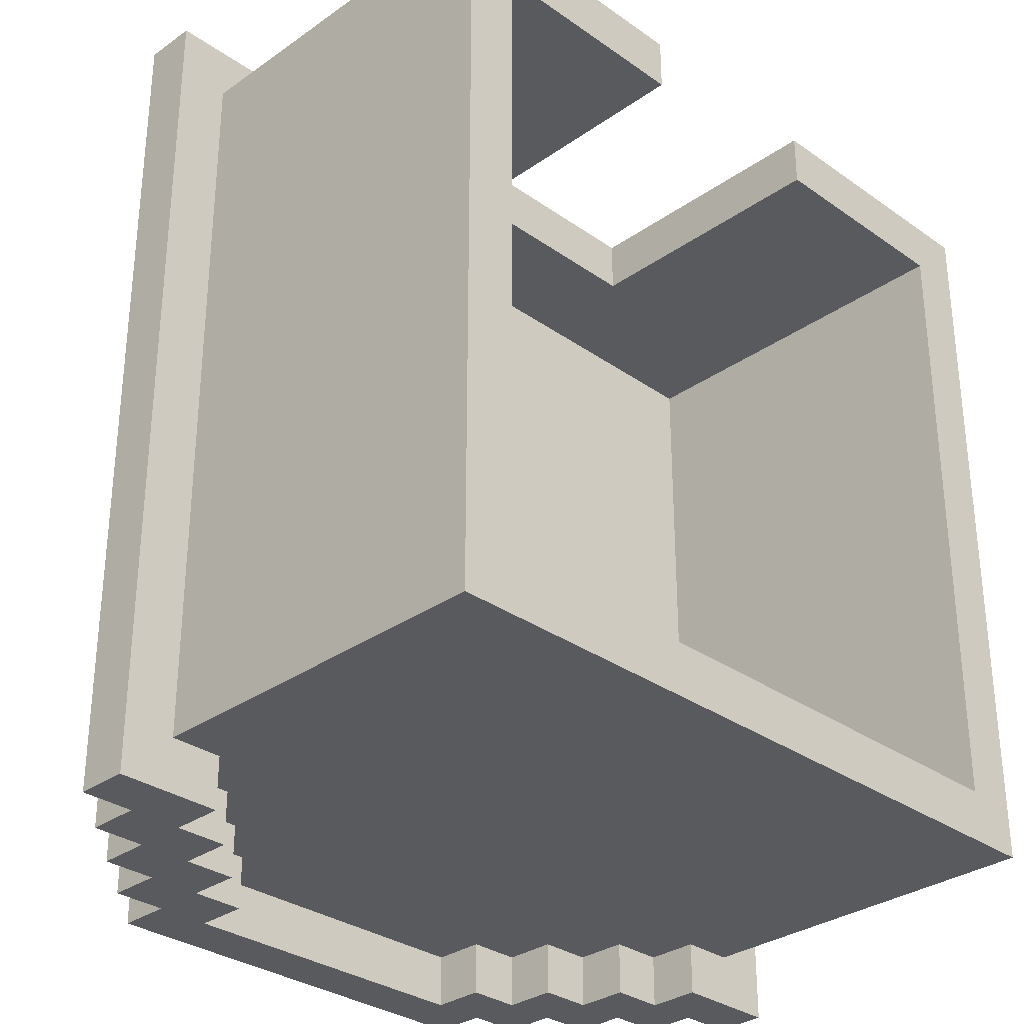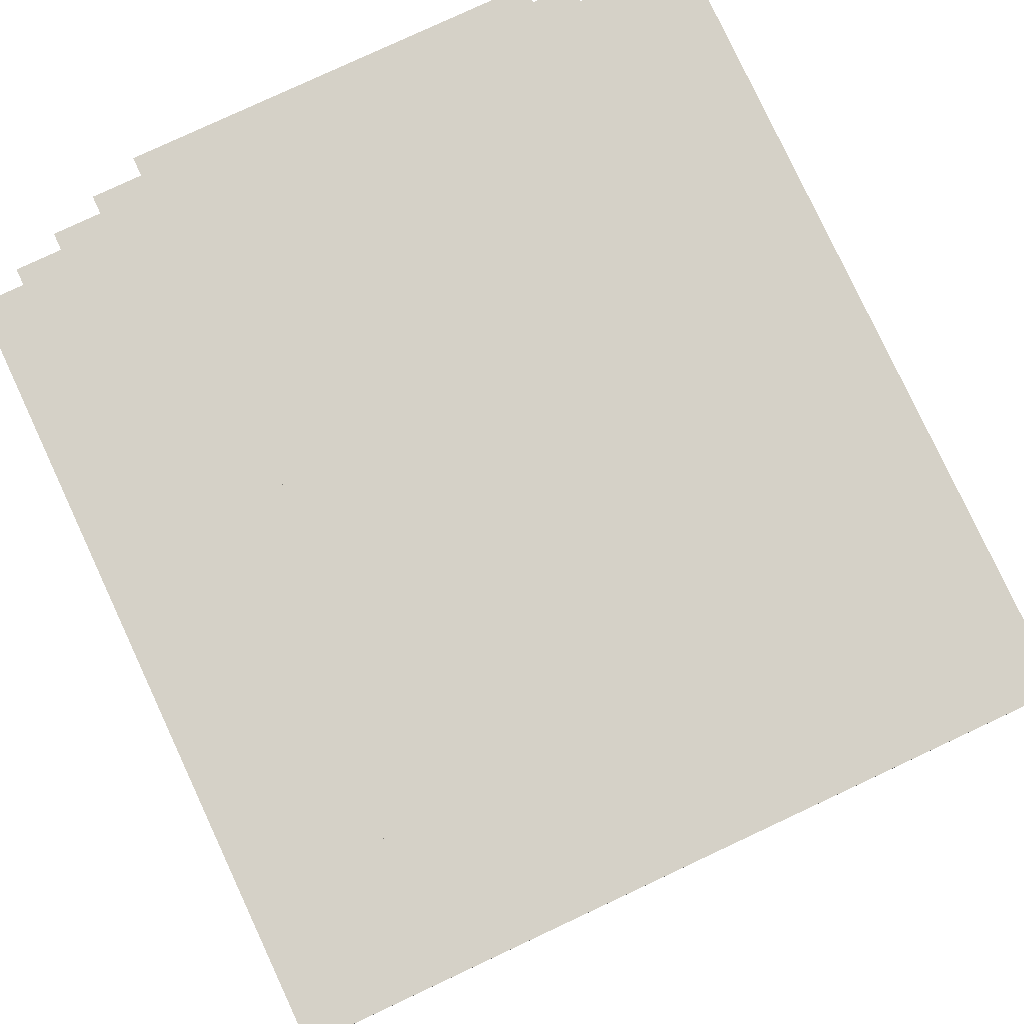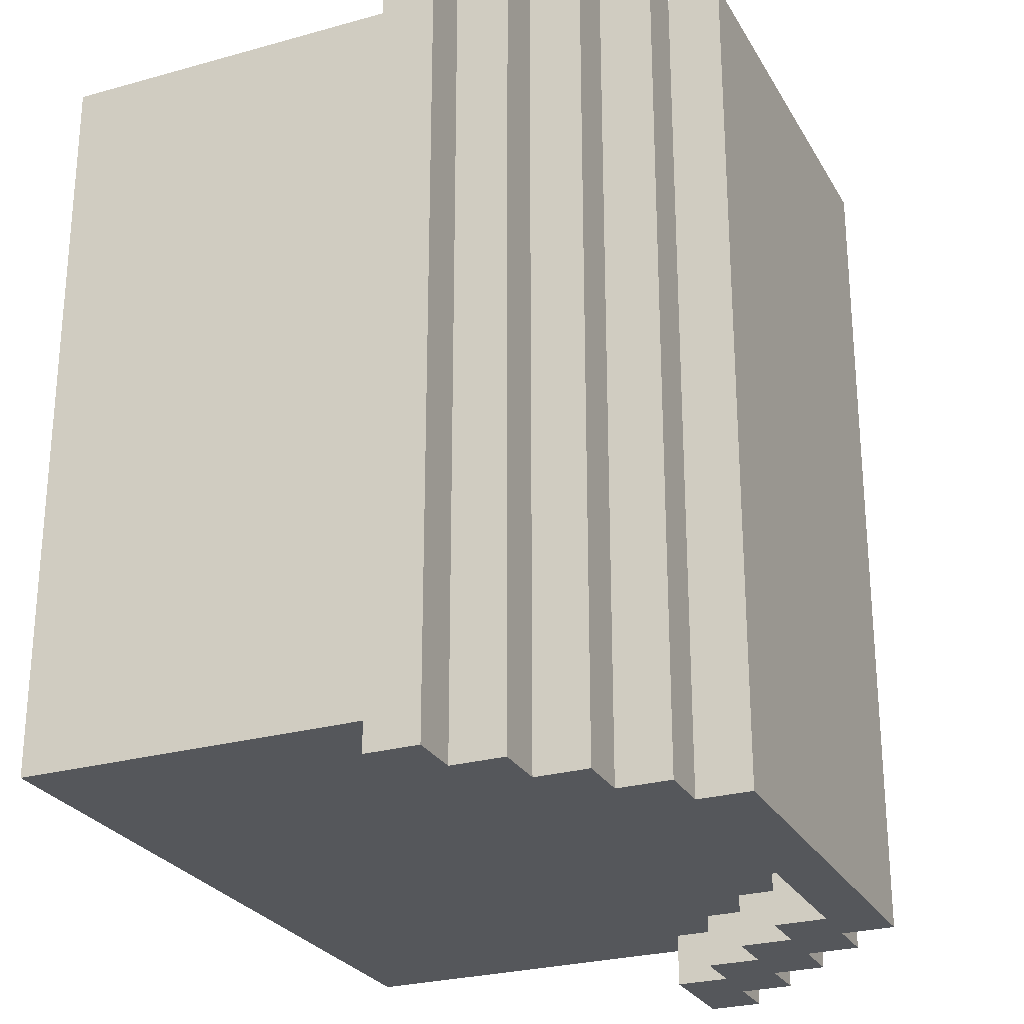
<metadata>
{"format":"obj","ext":"obj","renderer":"f3d","projection":"perspective","resolution":1024,"background":"white","views":[{"elev":-31.4,"azim":-45.0,"up":"+Z"},{"elev":79.7,"azim":155.0,"up":"+Y"},{"elev":-26.4,"azim":113.8,"up":"+Z"}]}
</metadata>
<code>
o
v -0.8 0.7 0.8
v -0.8 0.7 -0.8
v -0.8 0.8 0.8
v -0.8 0.8 -0.8
v -0.7 0 0.7
v -0.7 0 -0.7
v -0.7 0.7 0.7
v -0.7 0.7 -0.7
v -0.7 0.8 0.8
v -0.7 0.8 -0.8
v -0.7 0.9 0.8
v -0.7 0.9 -0.8
v -0.6 0.9 0.8
v -0.6 0.9 -0.8
v -0.6 1 0.8
v -0.6 1 -0.8
v -0.5 0.8 0.7
v -0.5 0.8 0.6
v -0.5 0.8 -0.6
v -0.5 0.8 -0.7
v -0.5 0.9 0.7
v -0.5 0.9 0.6
v -0.5 0.9 -0.6
v -0.5 0.9 -0.7
v -0.5 1 0.8
v -0.5 1 -0.8
v -0.5 1.1 0.8
v -0.5 1.1 -0.8
v -0.4 0.9 0.7
v -0.4 0.9 0.6
v -0.4 0.9 -0.6
v -0.4 0.9 -0.7
v -0.4 1 0.7
v -0.4 1 0.6
v -0.4 1 -0.6
v -0.4 1 -0.7
v -0.4 1.1 0.8
v -0.4 1.1 -0.8
v -0.4 1.2 0.8
v -0.4 1.2 -0.8
v -0.3 1 0.7
v -0.3 1 0.6
v -0.3 1 -0.6
v -0.3 1 -0.7
v -0.3 1.1 0.7
v -0.3 1.1 0.6
v -0.3 1.1 -0.6
v -0.3 1.1 -0.7
v 0.2 0 0.7
v 0.2 0 0.6
v 0.2 0.5 0.7
v 0.2 0.5 0.6
v 0.3 1 -0.7
v 0.3 1 -0.8
v 0.3 1.1 -0.7
v 0.3 1.1 -0.8
v 0.4 0.9 0.8
v 0.4 0.9 0.7
v 0.4 0.9 -0.7
v 0.4 0.9 -0.8
v 0.4 1 0.6
v 0.4 1 -0.6
v 0.4 1 -0.7
v 0.4 1 -0.8
v 0.4 1.1 0.8
v 0.4 1.1 0.7
v 0.4 1.1 0.6
v 0.4 1.1 -0.7
v 0.5 0.8 0.8
v 0.5 0.8 0.7
v 0.5 0.8 -0.7
v 0.5 0.8 -0.8
v 0.5 0.9 0.8
v 0.5 0.9 0.7
v 0.5 0.9 0.6
v 0.5 0.9 -0.6
v 0.5 0.9 -0.7
v 0.5 0.9 -0.8
v 0.5 1 0.7
v 0.5 1 -0.7
v 0.6 0 0.6
v 0.6 0 -0.6
v 0.6 0.7 0.8
v 0.6 0.7 0.7
v 0.6 0.7 0.6
v 0.6 0.7 -0.6
v 0.6 0.7 -0.7
v 0.6 0.7 -0.8
v 0.6 0.8 0.8
v 0.6 0.8 0.7
v 0.6 0.8 0.6
v 0.6 0.8 -0.6
v 0.6 0.8 -0.7
v 0.6 0.8 -0.8
v 0.6 0.9 0.7
v 0.6 0.9 -0.6
v -0.6 0 0.6
v -0.6 0 -0.6
v -0.6 0.7 0.8
v -0.6 0.7 0.7
v -0.6 0.7 0.6
v -0.6 0.7 -0.6
v -0.6 0.7 -0.7
v -0.6 0.7 -0.8
v -0.6 0.8 0.8
v -0.6 0.8 0.7
v -0.6 0.8 0.6
v -0.6 0.8 -0.6
v -0.6 0.8 -0.7
v -0.6 0.8 -0.8
v -0.6 0.9 0.7
v -0.6 0.9 -0.7
v -0.5 0.8 0.8
v -0.5 0.8 0.7
v -0.5 0.8 -0.7
v -0.5 0.8 -0.8
v -0.5 0.9 0.8
v -0.5 0.9 0.7
v -0.5 0.9 0.6
v -0.5 0.9 -0.6
v -0.5 0.9 -0.7
v -0.5 0.9 -0.8
v -0.5 1 0.7
v -0.5 1 -0.7
v -0.4 0.9 0.8
v -0.4 0.9 0.7
v -0.4 0.9 -0.7
v -0.4 0.9 -0.8
v -0.4 1 0.8
v -0.4 1 0.7
v -0.4 1 0.6
v -0.4 1 -0.6
v -0.4 1 -0.7
v -0.4 1 -0.8
v -0.4 1.1 0.7
v -0.4 1.1 -0.7
v -0.3 1 0.8
v -0.3 1 0.7
v -0.3 1 -0.7
v -0.3 1 -0.8
v -0.3 1.1 0.8
v -0.3 1.1 0.7
v -0.3 1.1 -0.7
v -0.3 1.1 -0.8
v -0.2 0 0.7
v -0.2 0 0.6
v -0.2 0.5 0.7
v -0.2 0.5 0.6
v 0.3 1 -0.6
v 0.3 1 -0.7
v 0.3 1.1 -0.6
v 0.3 1.1 -0.7
v 0.4 0.9 0.7
v 0.4 0.9 0.6
v 0.4 0.9 -0.6
v 0.4 0.9 -0.7
v 0.4 1 0.7
v 0.4 1 0.6
v 0.4 1 -0.6
v 0.4 1 -0.7
v 0.4 1.1 0.8
v 0.4 1.1 -0.8
v 0.4 1.2 0.8
v 0.4 1.2 -0.8
v 0.5 0.8 0.7
v 0.5 0.8 0.6
v 0.5 0.9 0.7
v 0.5 0.9 0.6
v 0.5 1 0.8
v 0.5 1 -0.8
v 0.5 1.1 0.8
v 0.5 1.1 -0.8
v 0.6 0.9 0.8
v 0.6 0.9 -0.8
v 0.6 1 0.8
v 0.6 1 -0.8
v 0.7 0 0.7
v 0.7 0 -0.7
v 0.7 0.7 0.7
v 0.7 0.7 -0.7
v 0.7 0.8 0.8
v 0.7 0.8 -0.8
v 0.7 0.9 0.8
v 0.7 0.9 -0.8
v 0.8 0.7 0.8
v 0.8 0.7 -0.8
v 0.8 0.8 0.8
v 0.8 0.8 -0.8
v -0.8 0.7 0.8
v -0.8 0.8 0.8
v -0.7 0.8 0.8
v -0.7 0.9 0.8
v -0.6 0.7 0.8
v -0.6 0.8 0.8
v -0.6 0.9 0.8
v -0.6 1 0.8
v -0.5 0.8 0.8
v -0.5 0.9 0.8
v -0.5 1 0.8
v -0.5 1.1 0.8
v -0.4 0.9 0.8
v -0.4 1 0.8
v -0.4 1.1 0.8
v -0.4 1.2 0.8
v -0.3 1 0.8
v -0.3 1.1 0.8
v 0.4 0.9 0.8
v 0.4 1.1 0.8
v 0.4 1.2 0.8
v 0.5 0.8 0.8
v 0.5 0.9 0.8
v 0.5 1 0.8
v 0.5 1.1 0.8
v 0.6 0.7 0.8
v 0.6 0.8 0.8
v 0.6 0.9 0.8
v 0.6 1 0.8
v 0.7 0.8 0.8
v 0.7 0.9 0.8
v 0.8 0.7 0.8
v 0.8 0.8 0.8
v -0.7 0 0.7
v -0.7 0.7 0.7
v -0.6 0.7 0.7
v -0.6 0.8 0.7
v -0.5 0.8 0.7
v -0.5 0.9 0.7
v -0.4 0.9 0.7
v -0.4 1 0.7
v -0.3 1 0.7
v -0.3 1.1 0.7
v -0.2 0 0.7
v -0.2 0.5 0.7
v 0.2 0 0.7
v 0.2 0.5 0.7
v 0.4 0.9 0.7
v 0.4 1.1 0.7
v 0.5 0.8 0.7
v 0.5 0.9 0.7
v 0.6 0.7 0.7
v 0.6 0.8 0.7
v 0.7 0 0.7
v 0.7 0.7 0.7
v -0.6 0 -0.6
v -0.6 0.7 -0.6
v -0.5 0.8 -0.6
v -0.5 0.9 -0.6
v -0.4 0.9 -0.6
v -0.4 1 -0.6
v -0.3 1 -0.6
v -0.3 1.1 -0.6
v 0.3 1 -0.6
v 0.3 1.1 -0.6
v 0.4 0.9 -0.6
v 0.4 1 -0.6
v 0.5 0.9 -0.6
v 0.6 0 -0.6
v 0.6 0.7 -0.6
v 0.6 0.8 -0.6
v 0.6 0.9 -0.6
v -0.6 0.8 -0.7
v -0.6 0.9 -0.7
v -0.5 0.8 -0.7
v -0.5 0.9 -0.7
v -0.5 1 -0.7
v -0.4 0.9 -0.7
v -0.4 1 -0.7
v -0.4 1.1 -0.7
v -0.3 1 -0.7
v -0.3 1.1 -0.7
v 0.3 1 -0.7
v 0.3 1.1 -0.7
v 0.4 0.9 -0.7
v 0.4 1 -0.7
v 0.4 1.1 -0.7
v 0.5 0.9 -0.7
v 0.5 1 -0.7
v -0.6 0.8 0.7
v -0.6 0.9 0.7
v -0.5 0.8 0.7
v -0.5 0.9 0.7
v -0.5 1 0.7
v -0.4 0.9 0.7
v -0.4 1 0.7
v -0.4 1.1 0.7
v -0.3 1 0.7
v -0.3 1.1 0.7
v 0.4 0.9 0.7
v 0.4 1 0.7
v 0.5 0.8 0.7
v 0.5 0.9 0.7
v 0.5 1 0.7
v 0.6 0.8 0.7
v 0.6 0.9 0.7
v -0.6 0 0.6
v -0.6 0.7 0.6
v -0.5 0.8 0.6
v -0.5 0.9 0.6
v -0.4 0.9 0.6
v -0.4 1 0.6
v -0.3 1 0.6
v -0.3 1.1 0.6
v -0.2 0 0.6
v -0.2 0.5 0.6
v 0.2 0 0.6
v 0.2 0.5 0.6
v 0.4 0.9 0.6
v 0.4 1 0.6
v 0.4 1.1 0.6
v 0.5 0.8 0.6
v 0.5 0.9 0.6
v 0.6 0 0.6
v 0.6 0.7 0.6
v -0.7 0 -0.7
v -0.7 0.7 -0.7
v -0.6 0.7 -0.7
v -0.6 0.8 -0.7
v -0.5 0.8 -0.7
v -0.5 0.9 -0.7
v -0.4 0.9 -0.7
v -0.4 1 -0.7
v -0.3 1 -0.7
v -0.3 1.1 -0.7
v 0.3 1 -0.7
v 0.3 1.1 -0.7
v 0.4 0.9 -0.7
v 0.4 1 -0.7
v 0.5 0.8 -0.7
v 0.5 0.9 -0.7
v 0.6 0.7 -0.7
v 0.6 0.8 -0.7
v 0.7 0 -0.7
v 0.7 0.7 -0.7
v -0.8 0.7 -0.8
v -0.8 0.8 -0.8
v -0.7 0.8 -0.8
v -0.7 0.9 -0.8
v -0.6 0.7 -0.8
v -0.6 0.8 -0.8
v -0.6 0.9 -0.8
v -0.6 1 -0.8
v -0.5 0.8 -0.8
v -0.5 0.9 -0.8
v -0.5 1 -0.8
v -0.5 1.1 -0.8
v -0.4 0.9 -0.8
v -0.4 1 -0.8
v -0.4 1.1 -0.8
v -0.4 1.2 -0.8
v -0.3 1 -0.8
v -0.3 1.1 -0.8
v 0.3 1 -0.8
v 0.3 1.1 -0.8
v 0.4 0.9 -0.8
v 0.4 1 -0.8
v 0.4 1.1 -0.8
v 0.4 1.2 -0.8
v 0.5 0.8 -0.8
v 0.5 0.9 -0.8
v 0.5 1 -0.8
v 0.5 1.1 -0.8
v 0.6 0.7 -0.8
v 0.6 0.8 -0.8
v 0.6 0.9 -0.8
v 0.6 1 -0.8
v 0.7 0.8 -0.8
v 0.7 0.9 -0.8
v 0.8 0.7 -0.8
v 0.8 0.8 -0.8
v -0.7 0 0.7
v -0.2 0 0.7
v 0.2 0 0.7
v 0.7 0 0.7
v -0.6 0 0.6
v -0.2 0 0.6
v 0.2 0 0.6
v 0.6 0 0.6
v -0.6 0 -0.6
v 0.6 0 -0.6
v -0.7 0 -0.7
v 0.7 0 -0.7
v -0.2 0.5 0.7
v 0.2 0.5 0.7
v -0.2 0.5 0.6
v 0.2 0.5 0.6
v -0.8 0.7 0.8
v -0.6 0.7 0.8
v 0.6 0.7 0.8
v 0.8 0.7 0.8
v -0.7 0.7 0.7
v -0.6 0.7 0.7
v 0.6 0.7 0.7
v 0.7 0.7 0.7
v -0.6 0.7 0.6
v 0.6 0.7 0.6
v -0.6 0.7 -0.6
v 0.6 0.7 -0.6
v -0.7 0.7 -0.7
v -0.6 0.7 -0.7
v 0.6 0.7 -0.7
v 0.7 0.7 -0.7
v -0.8 0.7 -0.8
v -0.6 0.7 -0.8
v 0.6 0.7 -0.8
v 0.8 0.7 -0.8
v -0.6 0.8 0.8
v -0.5 0.8 0.8
v 0.5 0.8 0.8
v 0.6 0.8 0.8
v -0.6 0.8 0.7
v -0.5 0.8 0.7
v 0.5 0.8 0.7
v 0.6 0.8 0.7
v -0.6 0.8 -0.7
v -0.5 0.8 -0.7
v 0.5 0.8 -0.7
v 0.6 0.8 -0.7
v -0.6 0.8 -0.8
v -0.5 0.8 -0.8
v 0.5 0.8 -0.8
v 0.6 0.8 -0.8
v -0.5 0.9 0.8
v -0.4 0.9 0.8
v 0.4 0.9 0.8
v 0.5 0.9 0.8
v -0.6 0.9 0.7
v -0.5 0.9 0.7
v -0.4 0.9 0.7
v 0.4 0.9 0.7
v 0.5 0.9 0.7
v 0.6 0.9 0.7
v -0.5 0.9 0.6
v 0.5 0.9 0.6
v -0.5 0.9 -0.6
v 0.5 0.9 -0.6
v 0.6 0.9 -0.6
v -0.6 0.9 -0.7
v -0.5 0.9 -0.7
v -0.4 0.9 -0.7
v 0.4 0.9 -0.7
v 0.5 0.9 -0.7
v -0.5 0.9 -0.8
v -0.4 0.9 -0.8
v 0.4 0.9 -0.8
v 0.5 0.9 -0.8
v -0.4 1 0.8
v -0.3 1 0.8
v -0.5 1 0.7
v -0.4 1 0.7
v -0.3 1 0.7
v 0.4 1 0.7
v 0.5 1 0.7
v -0.4 1 0.6
v 0.4 1 0.6
v -0.4 1 -0.6
v 0.4 1 -0.6
v -0.5 1 -0.7
v -0.4 1 -0.7
v -0.3 1 -0.7
v 0.3 1 -0.7
v 0.4 1 -0.7
v 0.5 1 -0.7
v -0.4 1 -0.8
v -0.3 1 -0.8
v 0.3 1 -0.8
v 0.4 1 -0.8
v -0.3 1.1 0.8
v 0.4 1.1 0.8
v -0.4 1.1 0.7
v -0.3 1.1 0.7
v 0.4 1.1 0.7
v -0.3 1.1 0.6
v 0.4 1.1 0.6
v -0.3 1.1 -0.6
v 0.3 1.1 -0.6
v -0.4 1.1 -0.7
v -0.3 1.1 -0.7
v 0.3 1.1 -0.7
v 0.4 1.1 -0.7
v -0.3 1.1 -0.8
v 0.3 1.1 -0.8
v -0.8 0.8 0.8
v -0.7 0.8 0.8
v 0.7 0.8 0.8
v 0.8 0.8 0.8
v -0.6 0.8 0.7
v -0.5 0.8 0.7
v 0.5 0.8 0.7
v 0.6 0.8 0.7
v -0.6 0.8 0.6
v -0.5 0.8 0.6
v 0.5 0.8 0.6
v 0.6 0.8 0.6
v -0.6 0.8 -0.6
v -0.5 0.8 -0.6
v 0.6 0.8 -0.6
v -0.6 0.8 -0.7
v -0.5 0.8 -0.7
v -0.8 0.8 -0.8
v -0.7 0.8 -0.8
v 0.7 0.8 -0.8
v 0.8 0.8 -0.8
v -0.7 0.9 0.8
v -0.6 0.9 0.8
v 0.6 0.9 0.8
v 0.7 0.9 0.8
v -0.5 0.9 0.7
v -0.4 0.9 0.7
v 0.4 0.9 0.7
v 0.5 0.9 0.7
v -0.5 0.9 0.6
v -0.4 0.9 0.6
v 0.4 0.9 0.6
v 0.5 0.9 0.6
v -0.5 0.9 -0.6
v -0.4 0.9 -0.6
v 0.4 0.9 -0.6
v 0.5 0.9 -0.6
v -0.5 0.9 -0.7
v -0.4 0.9 -0.7
v 0.4 0.9 -0.7
v 0.5 0.9 -0.7
v -0.7 0.9 -0.8
v -0.6 0.9 -0.8
v 0.6 0.9 -0.8
v 0.7 0.9 -0.8
v -0.6 1 0.8
v -0.5 1 0.8
v 0.5 1 0.8
v 0.6 1 0.8
v -0.4 1 0.7
v -0.3 1 0.7
v -0.4 1 0.6
v -0.3 1 0.6
v -0.4 1 -0.6
v -0.3 1 -0.6
v 0.3 1 -0.6
v 0.4 1 -0.6
v -0.4 1 -0.7
v -0.3 1 -0.7
v 0.3 1 -0.7
v 0.4 1 -0.7
v -0.6 1 -0.8
v -0.5 1 -0.8
v 0.5 1 -0.8
v 0.6 1 -0.8
v -0.5 1.1 0.8
v -0.4 1.1 0.8
v 0.4 1.1 0.8
v 0.5 1.1 0.8
v -0.5 1.1 -0.8
v -0.4 1.1 -0.8
v 0.4 1.1 -0.8
v 0.5 1.1 -0.8
v -0.4 1.2 0.8
v 0.4 1.2 0.8
v -0.4 1.2 -0.8
v 0.4 1.2 -0.8
f 3 2 1
f 4 2 3
f 7 6 5
f 8 6 7
f 11 10 9
f 12 10 11
f 15 14 13
f 16 14 15
f 21 18 17
f 22 18 21
f 23 20 19
f 24 20 23
f 27 26 25
f 28 26 27
f 33 30 29
f 34 30 33
f 35 32 31
f 36 32 35
f 39 38 37
f 40 38 39
f 45 42 41
f 46 42 45
f 47 44 43
f 48 44 47
f 51 50 49
f 52 50 51
f 55 54 53
f 56 54 55
f 63 60 59
f 64 60 63
f 65 58 57
f 66 58 65
f 67 62 61
f 67 63 62
f 68 63 67
f 73 70 69
f 74 70 73
f 77 72 71
f 78 72 77
f 79 76 75
f 79 77 76
f 79 75 74
f 80 77 79
f 85 82 81
f 86 82 85
f 89 84 83
f 90 84 89
f 93 88 87
f 94 88 93
f 95 92 91
f 95 91 90
f 96 92 95
f 97 98 101
f 101 98 102
f 99 100 105
f 105 100 106
f 103 104 109
f 109 104 110
f 107 108 111
f 108 109 111
f 106 107 111
f 111 109 112
f 113 114 117
f 117 114 118
f 115 116 121
f 121 116 122
f 119 120 123
f 120 121 123
f 118 119 123
f 123 121 124
f 125 126 129
f 129 126 130
f 127 128 133
f 133 128 134
f 131 132 135
f 132 133 135
f 130 131 135
f 135 133 136
f 137 138 141
f 141 138 142
f 139 140 143
f 143 140 144
f 145 146 147
f 147 146 148
f 149 150 151
f 151 150 152
f 153 154 157
f 157 154 158
f 155 156 159
f 159 156 160
f 161 162 163
f 163 162 164
f 165 166 167
f 167 166 168
f 169 170 171
f 171 170 172
f 173 174 175
f 175 174 176
f 177 178 179
f 179 178 180
f 181 182 183
f 183 182 184
f 185 186 187
f 187 186 188
f 191 190 189
f 193 191 189
f 193 192 191
f 194 192 193
f 195 192 194
f 197 196 195
f 197 195 194
f 198 196 197
f 199 196 198
f 201 200 199
f 201 199 198
f 202 200 201
f 203 200 202
f 205 204 203
f 205 203 202
f 206 204 205
f 208 204 206
f 209 204 208
f 211 208 207
f 212 208 211
f 213 208 212
f 215 211 210
f 215 212 211
f 216 212 215
f 217 212 216
f 218 215 214
f 218 216 215
f 219 216 218
f 220 218 214
f 221 218 220
f 224 223 222
f 226 225 224
f 228 227 226
f 230 229 228
f 232 224 222
f 232 231 230
f 232 230 228
f 232 228 226
f 232 226 224
f 233 231 232
f 235 231 233
f 236 231 235
f 236 235 234
f 237 231 236
f 238 236 234
f 239 236 238
f 240 238 234
f 241 238 240
f 242 240 234
f 243 240 242
f 248 247 246
f 250 249 248
f 252 250 248
f 252 251 250
f 253 251 252
f 254 248 246
f 254 252 248
f 255 252 254
f 256 254 246
f 257 245 244
f 258 245 257
f 259 256 246
f 260 256 259
f 263 262 261
f 264 262 263
f 266 265 264
f 267 265 266
f 269 268 267
f 270 268 269
f 274 272 271
f 275 272 274
f 276 274 273
f 277 274 276
f 278 279 280
f 280 279 281
f 281 282 283
f 283 282 284
f 284 285 286
f 286 285 287
f 288 289 291
f 291 289 292
f 290 291 293
f 293 291 294
f 297 298 299
f 299 300 301
f 295 296 303
f 303 296 304
f 304 296 306
f 301 302 307
f 297 299 307
f 299 301 307
f 307 302 308
f 308 302 309
f 297 307 310
f 310 307 311
f 305 306 312
f 306 296 313
f 312 306 313
f 314 315 316
f 316 317 318
f 318 319 320
f 320 321 322
f 320 322 324
f 322 323 324
f 324 323 325
f 318 320 326
f 320 324 326
f 326 324 327
f 316 318 328
f 318 326 328
f 328 326 329
f 314 316 330
f 316 328 330
f 330 328 331
f 314 330 332
f 332 330 333
f 334 335 336
f 334 336 338
f 336 337 338
f 338 337 339
f 339 337 340
f 340 341 342
f 339 340 342
f 342 341 343
f 343 341 344
f 344 345 346
f 343 344 346
f 346 345 347
f 347 345 348
f 348 349 350
f 347 348 350
f 350 349 351
f 351 349 353
f 352 353 355
f 353 349 356
f 355 353 356
f 356 349 357
f 354 355 359
f 355 356 359
f 359 356 360
f 360 356 361
f 358 359 363
f 359 360 363
f 363 360 364
f 364 360 365
f 362 363 366
f 363 364 366
f 366 364 367
f 362 366 368
f 368 366 369
f 374 371 370
f 375 371 374
f 376 373 372
f 377 373 376
f 378 374 370
f 379 373 377
f 380 378 370
f 380 379 378
f 381 373 379
f 381 379 380
f 384 383 382
f 385 383 384
f 390 387 386
f 391 387 390
f 392 389 388
f 393 389 392
f 396 395 394
f 397 395 396
f 398 390 386
f 401 389 393
f 402 399 398
f 402 398 386
f 403 399 402
f 404 401 400
f 405 389 401
f 405 401 404
f 410 407 406
f 411 407 410
f 412 409 408
f 413 409 412
f 418 415 414
f 419 415 418
f 420 417 416
f 421 417 420
f 427 423 422
f 428 423 427
f 429 425 424
f 430 425 429
f 432 427 426
f 433 431 430
f 434 432 426
f 435 431 433
f 436 431 435
f 437 434 426
f 438 434 437
f 442 439 438
f 443 439 442
f 444 441 440
f 445 441 444
f 449 447 446
f 450 447 449
f 453 449 448
f 454 452 451
f 455 453 448
f 456 452 454
f 457 455 448
f 458 455 457
f 461 452 456
f 462 452 461
f 463 459 458
f 464 459 463
f 465 461 460
f 466 461 465
f 470 468 467
f 471 468 470
f 472 470 469
f 474 472 469
f 474 473 472
f 475 473 474
f 476 474 469
f 477 474 476
f 478 473 475
f 479 473 478
f 480 478 477
f 481 478 480
f 486 487 490
f 490 487 491
f 488 489 492
f 492 489 493
f 490 491 494
f 491 492 494
f 492 493 494
f 494 493 495
f 495 493 496
f 494 495 497
f 497 495 498
f 482 483 499
f 499 483 500
f 484 485 501
f 501 485 502
f 507 508 511
f 511 508 512
f 509 510 513
f 513 510 514
f 515 516 519
f 519 516 520
f 517 518 521
f 521 518 522
f 503 504 523
f 523 504 524
f 505 506 525
f 525 506 526
f 531 532 533
f 533 532 534
f 535 536 539
f 539 536 540
f 537 538 541
f 541 538 542
f 527 528 543
f 543 528 544
f 529 530 545
f 545 530 546
f 547 548 551
f 551 548 552
f 549 550 553
f 553 550 554
f 555 556 557
f 557 556 558

</code>
